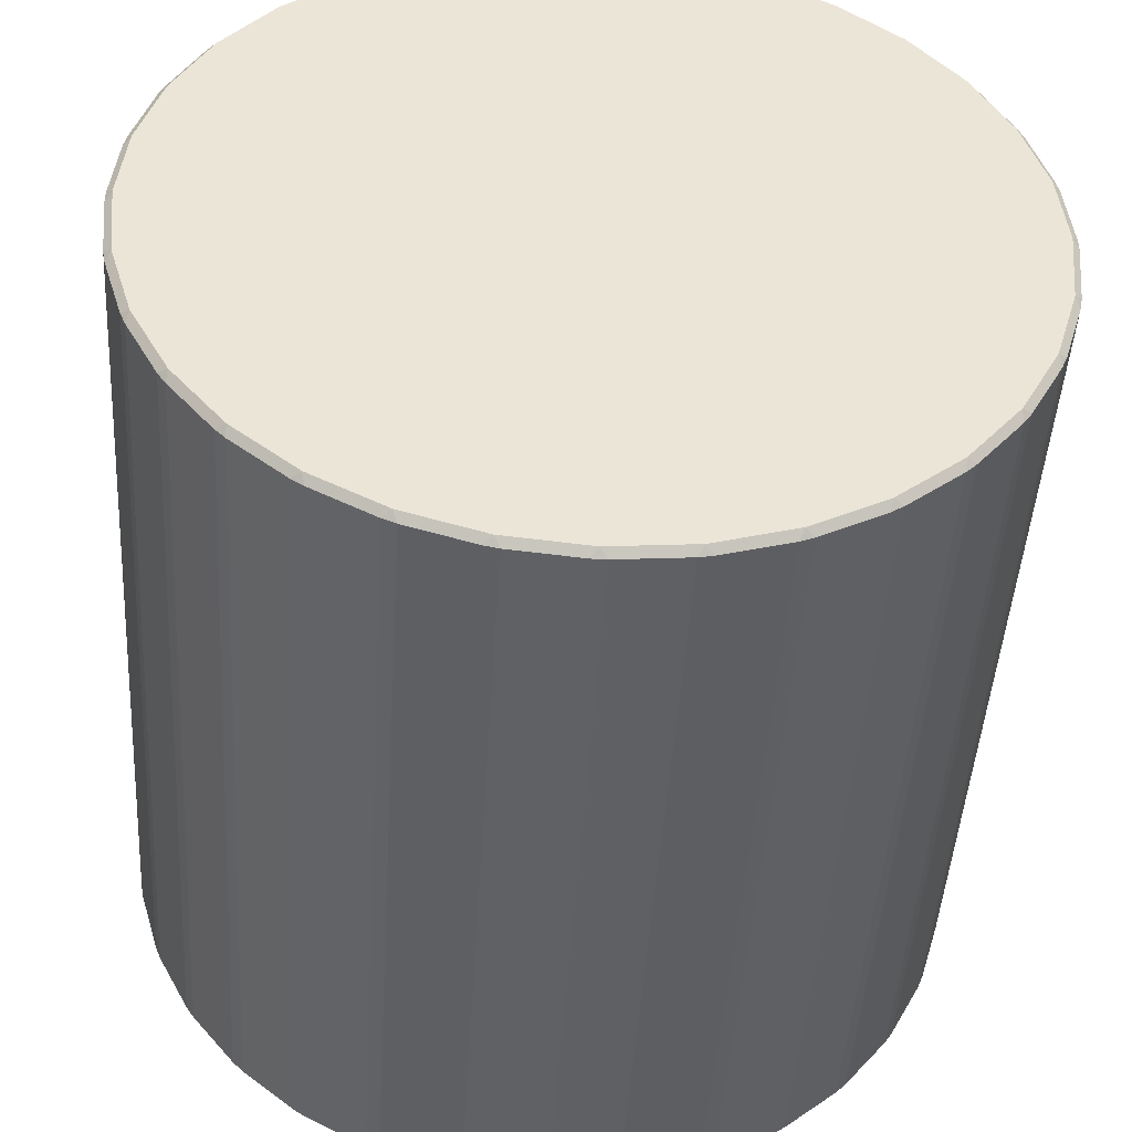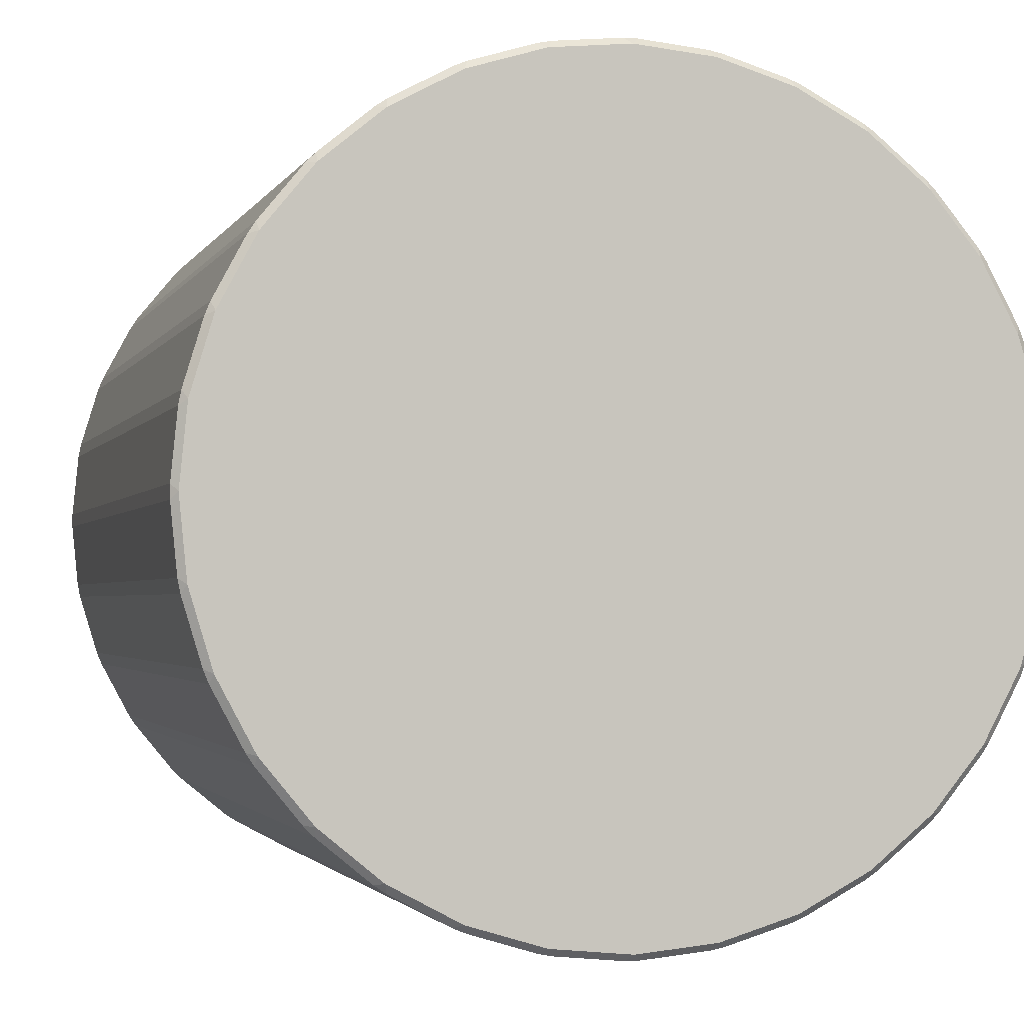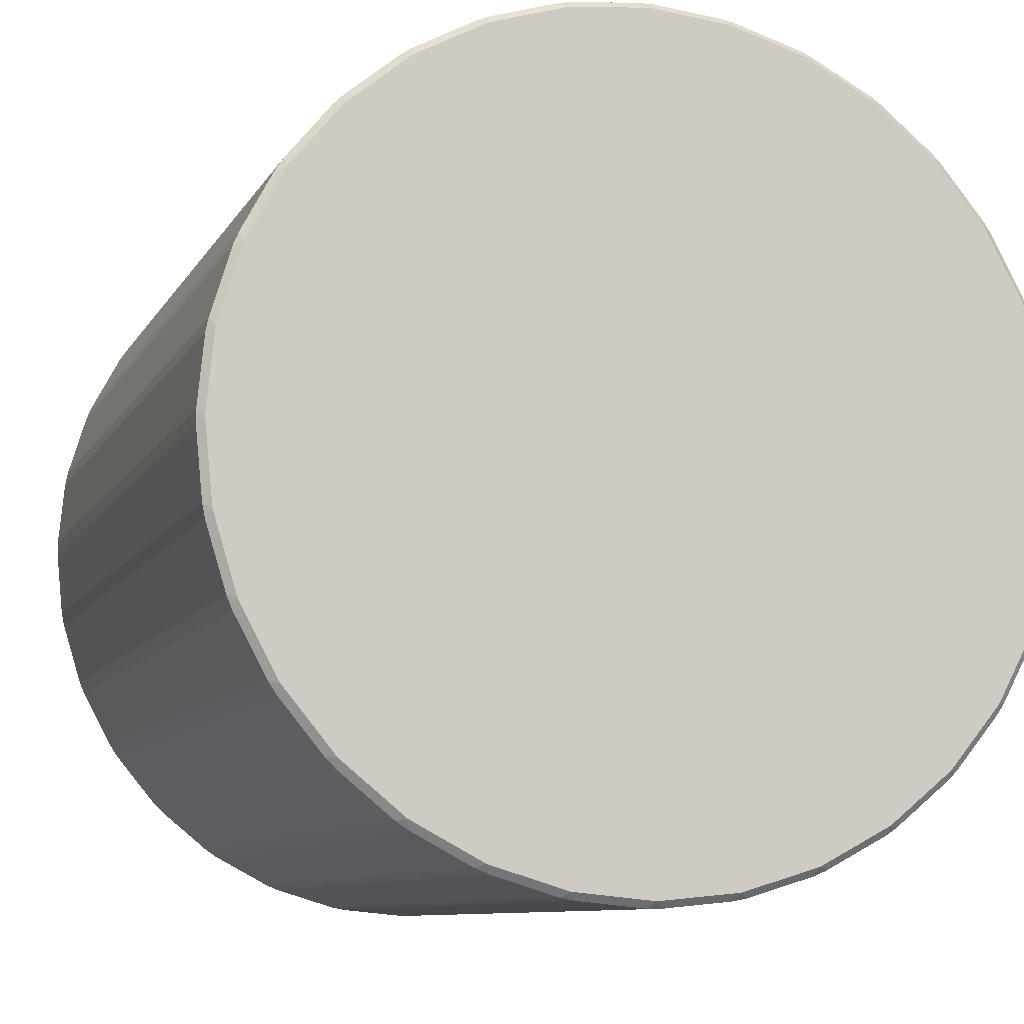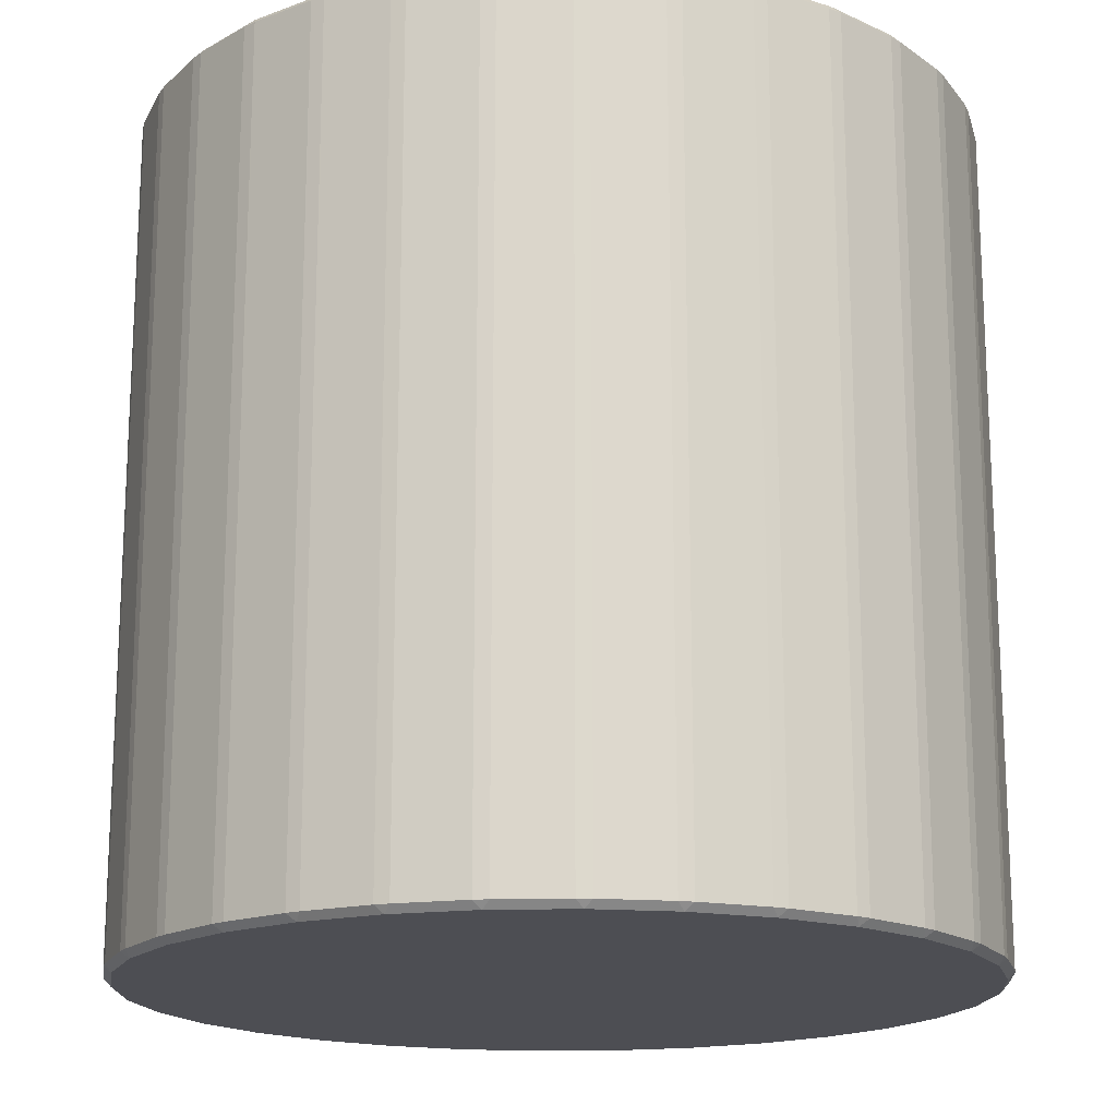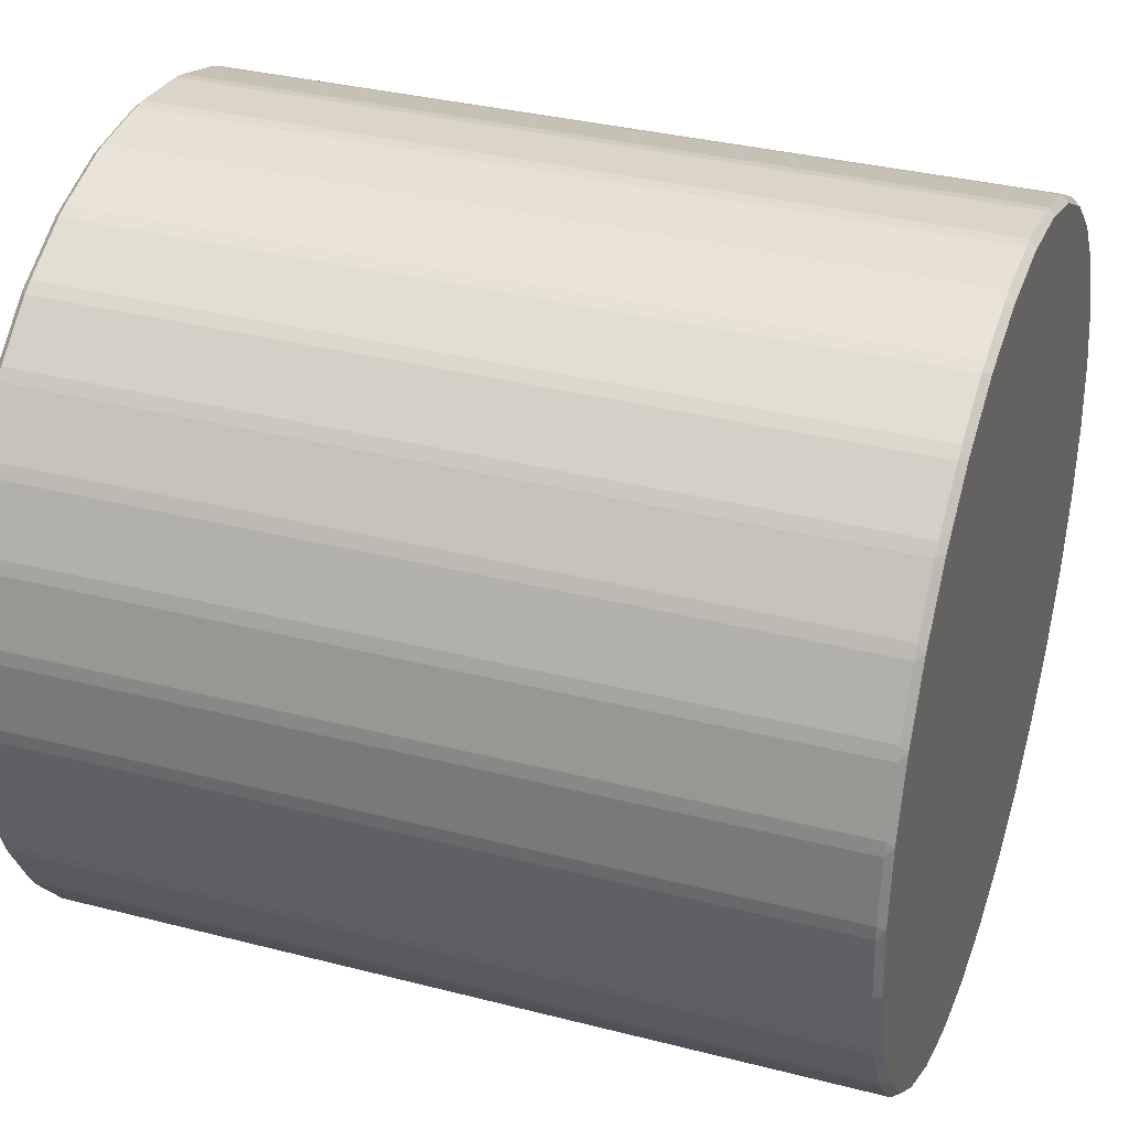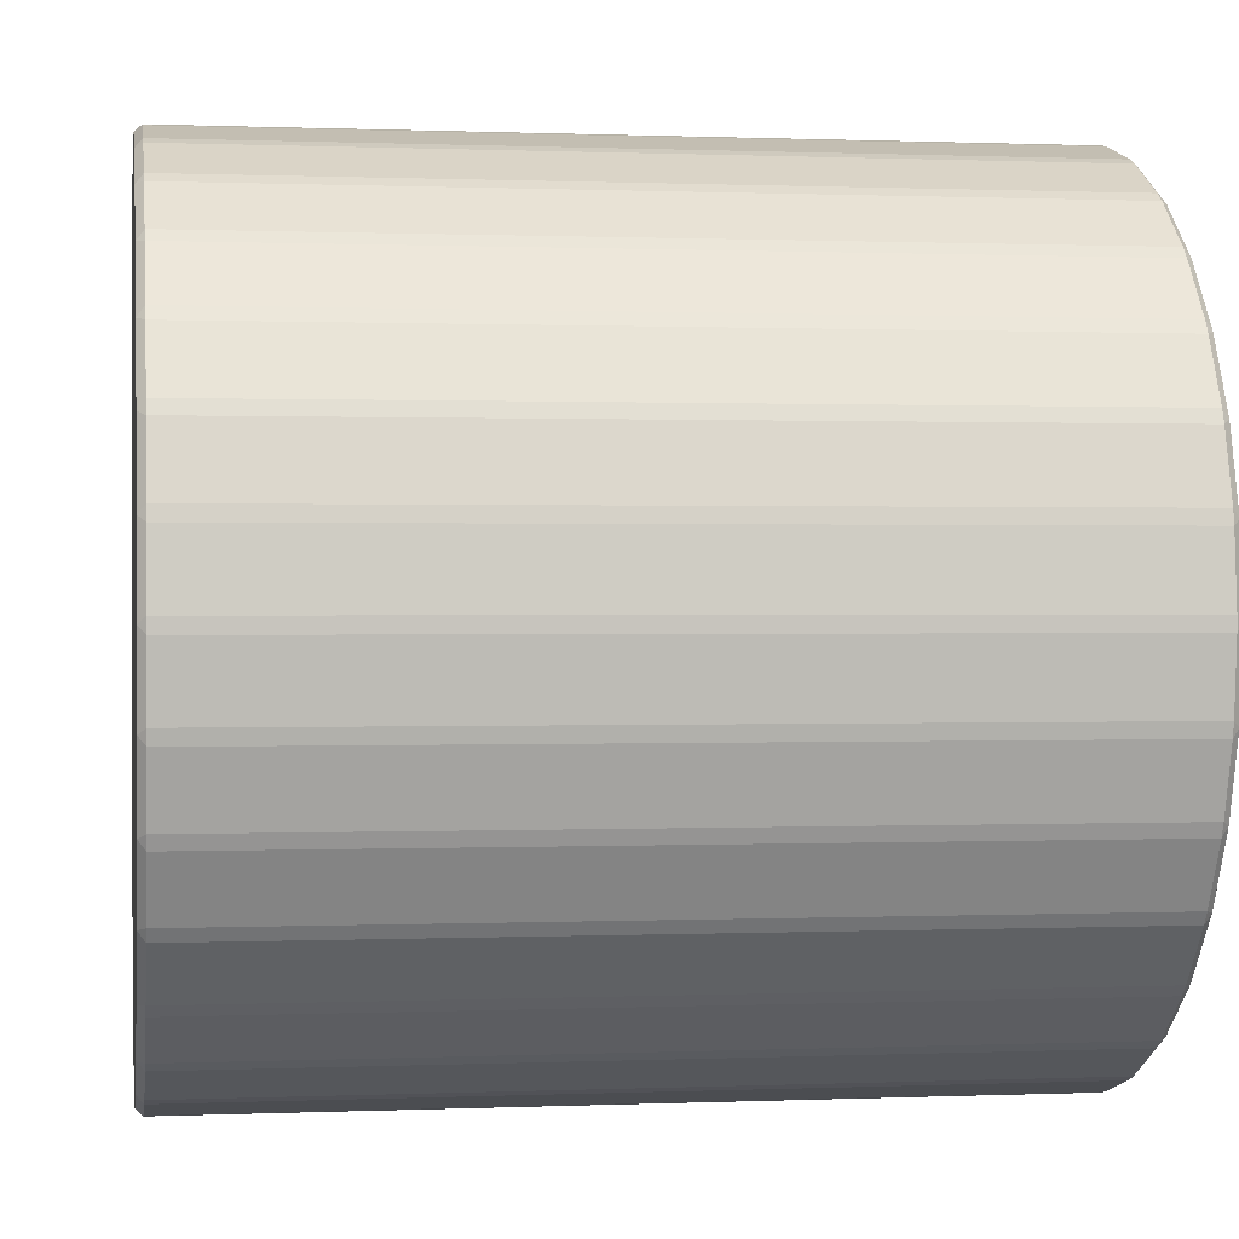
<metadata>
{"format":"obj","ext":"obj","renderer":"f3d","projection":"perspective","resolution":1024,"background":"white","views":[{"elev":-46.0,"azim":-3.5,"up":"+Z"},{"elev":-2.0,"azim":164.8,"up":"+Z"},{"elev":-9.1,"azim":-17.8,"up":"+Z"},{"elev":-17.4,"azim":42.2,"up":"+Y"},{"elev":34.2,"azim":109.2,"up":"+Z"},{"elev":0.5,"azim":-98.9,"up":"+Z"}]}
</metadata>
<code>
o Cube
v 0.3665 0.983 -0.9288
v 0.3762 1 -0.9081
v 0.3976 0.983 -0.9159
v 0.3976 -0.983 -0.9159
v 0.3762 -1 -0.9081
v 0.3665 -0.983 -0.9288
v 0.1782 0.983 -0.9824
v 0.1918 1 -0.9641
v 0.2113 0.983 -0.9759
v 0.2113 -0.983 -0.9759
v 0.1918 -1 -0.9641
v 0.1782 -0.983 -0.9824
v 0.01688 0.983 -0.9983
v -0.01688 0.983 -0.9983
v -0 1 -0.983
v -0 -1 -0.983
v -0.01688 -0.983 -0.9983
v 0.01688 -0.983 -0.9983
v 0.5687 -0.983 -0.8207
v 0.5461 -1 -0.8173
v 0.5406 -0.983 -0.8395
v 0.5406 0.983 -0.8395
v 0.5461 1 -0.8173
v 0.5687 0.983 -0.8207
v 0.7179 -0.983 -0.694
v 0.6951 -1 -0.6951
v 0.694 -0.983 -0.7179
v 0.694 0.983 -0.7179
v 0.6951 1 -0.6951
v 0.7179 0.983 -0.694
v 0.8395 -0.983 -0.5406
v 0.8173 -1 -0.5461
v 0.8207 -0.983 -0.5687
v 0.8207 0.983 -0.5687
v 0.8173 1 -0.5461
v 0.8395 0.983 -0.5406
v 0.9288 -0.983 -0.3665
v 0.9081 -1 -0.3762
v 0.9159 -0.983 -0.3976
v 0.9159 0.983 -0.3976
v 0.9081 1 -0.3762
v 0.9288 0.983 -0.3665
v 0.9824 -0.983 -0.1782
v 0.9641 -1 -0.1918
v 0.9759 -0.983 -0.2113
v 0.9759 0.983 -0.2113
v 0.9641 1 -0.1918
v 0.9824 0.983 -0.1782
v 0.9983 -0.983 0.01688
v 0.983 -1 -0
v 0.9983 -0.983 -0.01688
v 0.9983 0.983 -0.01688
v 0.983 1 -0
v 0.9983 0.983 0.01688
v 0.9759 -0.983 0.2113
v 0.9641 -1 0.1918
v 0.9824 -0.983 0.1782
v 0.9824 0.983 0.1782
v 0.9641 1 0.1918
v 0.9759 0.983 0.2113
v 0.9159 -0.983 0.3976
v 0.9081 -1 0.3762
v 0.9288 -0.983 0.3665
v 0.9288 0.983 0.3665
v 0.9081 1 0.3762
v 0.9159 0.983 0.3976
v 0.8207 -0.983 0.5687
v 0.8173 -1 0.5461
v 0.8395 -0.983 0.5406
v 0.8395 0.983 0.5406
v 0.8173 1 0.5461
v 0.8207 0.983 0.5687
v 0.694 -0.983 0.7179
v 0.6951 -1 0.6951
v 0.7179 -0.983 0.694
v 0.7179 0.983 0.694
v 0.6951 1 0.6951
v 0.694 0.983 0.7179
v 0.5406 -0.983 0.8395
v 0.5461 -1 0.8173
v 0.5687 -0.983 0.8207
v 0.5687 0.983 0.8207
v 0.5461 1 0.8173
v 0.5406 0.983 0.8395
v 0.3665 -0.983 0.9288
v 0.3762 -1 0.9081
v 0.3976 -0.983 0.9159
v 0.3976 0.983 0.9159
v 0.3762 1 0.9081
v 0.3665 0.983 0.9288
v 0.1782 -0.983 0.9824
v 0.1918 -1 0.9641
v 0.2113 -0.983 0.9759
v 0.2113 0.983 0.9759
v 0.1918 1 0.9641
v 0.1782 0.983 0.9824
v -0.01688 -0.983 0.9983
v -0 -1 0.983
v 0.01688 -0.983 0.9983
v 0.01688 0.983 0.9983
v -0 1 0.983
v -0.01688 0.983 0.9983
v -0.2113 -0.983 0.9759
v -0.1918 -1 0.9641
v -0.1782 -0.983 0.9824
v -0.1782 0.983 0.9824
v -0.1918 1 0.9641
v -0.2113 0.983 0.9759
v -0.3976 -0.983 0.9159
v -0.3762 -1 0.9081
v -0.3665 -0.983 0.9288
v -0.3665 0.983 0.9288
v -0.3762 1 0.9081
v -0.3976 0.983 0.9159
v -0.5687 -0.983 0.8207
v -0.5461 -1 0.8173
v -0.5406 -0.983 0.8395
v -0.5406 0.983 0.8395
v -0.5461 1 0.8173
v -0.5687 0.983 0.8207
v -0.7179 -0.983 0.694
v -0.6951 -1 0.6951
v -0.694 -0.983 0.7179
v -0.694 0.983 0.7179
v -0.6951 1 0.6951
v -0.7179 0.983 0.694
v -0.8395 -0.983 0.5406
v -0.8173 -1 0.5461
v -0.8207 -0.983 0.5687
v -0.8207 0.983 0.5687
v -0.8173 1 0.5461
v -0.8395 0.983 0.5406
v -0.9288 -0.983 0.3665
v -0.9081 -1 0.3762
v -0.9159 -0.983 0.3976
v -0.9159 0.983 0.3976
v -0.9081 1 0.3762
v -0.9288 0.983 0.3665
v -0.9824 -0.983 0.1782
v -0.9641 -1 0.1918
v -0.9759 -0.983 0.2113
v -0.9759 0.983 0.2113
v -0.9641 1 0.1918
v -0.9824 0.983 0.1782
v -0.9983 -0.983 -0.01688
v -0.983 -1 -1e-06
v -0.9983 -0.983 0.01687
v -0.9983 0.983 0.01687
v -0.983 1 -1e-06
v -0.9983 0.983 -0.01688
v -0.9759 -0.983 -0.2113
v -0.9641 -1 -0.1918
v -0.9824 -0.983 -0.1782
v -0.9824 0.983 -0.1782
v -0.9641 1 -0.1918
v -0.9759 0.983 -0.2113
v -0.9159 -0.983 -0.3976
v -0.9081 -1 -0.3762
v -0.9288 -0.983 -0.3665
v -0.9288 0.983 -0.3665
v -0.9081 1 -0.3762
v -0.9159 0.983 -0.3976
v -0.8207 -0.983 -0.5687
v -0.8173 -1 -0.5461
v -0.8395 -0.983 -0.5406
v -0.8395 0.983 -0.5406
v -0.8173 1 -0.5461
v -0.8207 0.983 -0.5687
v -0.694 -0.983 -0.7179
v -0.6951 -1 -0.6951
v -0.7179 -0.983 -0.694
v -0.7179 0.983 -0.694
v -0.6951 1 -0.6951
v -0.694 0.983 -0.7179
v -0.5406 -0.983 -0.8395
v -0.5461 -1 -0.8173
v -0.5687 -0.983 -0.8207
v -0.5687 0.983 -0.8207
v -0.5461 1 -0.8173
v -0.5406 0.983 -0.8395
v -0.3665 -0.983 -0.9288
v -0.3762 -1 -0.9081
v -0.3976 -0.983 -0.9159
v -0.3976 0.983 -0.9159
v -0.3762 1 -0.9081
v -0.3665 0.983 -0.9288
v -0.1782 -0.983 -0.9824
v -0.1918 -1 -0.9641
v -0.2113 -0.983 -0.9759
v -0.2113 0.983 -0.9759
v -0.1918 1 -0.9641
v -0.1782 0.983 -0.9824
f 4 3 22 21
f 187 192 14 17
f 16 11 5 20 26 32 38 44 50 56 62 68 74 80 86 92 98 104 110 116 122 128 134 140 146 152 158 164 170 176 182 188
f 25 30 34 33
f 31 36 40 39
f 37 42 46 45
f 43 48 52 51
f 49 54 58 57
f 55 60 64 63
f 61 66 70 69
f 67 72 76 75
f 73 78 82 81
f 79 84 88 87
f 85 90 94 93
f 91 96 100 99
f 97 102 106 105
f 103 108 112 111
f 109 114 118 117
f 115 120 124 123
f 121 126 130 129
f 127 132 136 135
f 133 138 142 141
f 139 144 148 147
f 145 150 154 153
f 151 156 160 159
f 157 162 166 165
f 163 168 172 171
f 169 174 178 177
f 175 180 184 183
f 181 186 190 189
f 19 24 28 27
f 18 13 7 12
f 10 9 1 6
f 1 2 3
f 4 5 6
f 7 8 9
f 10 11 12
f 13 14 15
f 16 17 18
f 19 20 21
f 22 23 24
f 25 26 27
f 28 29 30
f 31 32 33
f 34 35 36
f 37 38 39
f 40 41 42
f 43 44 45
f 46 47 48
f 49 50 51
f 52 53 54
f 55 56 57
f 58 59 60
f 61 62 63
f 64 65 66
f 67 68 69
f 70 71 72
f 73 74 75
f 76 77 78
f 79 80 81
f 82 83 84
f 85 86 87
f 88 89 90
f 91 92 93
f 94 95 96
f 97 98 99
f 100 101 102
f 103 104 105
f 106 107 108
f 109 110 111
f 112 113 114
f 115 116 117
f 118 119 120
f 121 122 123
f 124 125 126
f 127 128 129
f 130 131 132
f 133 134 135
f 136 137 138
f 139 140 141
f 142 143 144
f 145 146 147
f 148 149 150
f 151 152 153
f 154 155 156
f 157 158 159
f 160 161 162
f 163 164 165
f 166 167 168
f 169 170 171
f 172 173 174
f 175 176 177
f 178 179 180
f 181 182 183
f 184 185 186
f 187 188 189
f 190 191 192
f 1 9 8 2
f 10 6 5 11
f 9 10 12 7
f 17 14 13 18
f 7 13 15 8
f 18 12 11 16
f 3 4 6 1
f 4 21 20 5
f 22 3 2 23
f 24 19 21 22
f 19 27 26 20
f 28 24 23 29
f 30 25 27 28
f 25 33 32 26
f 34 30 29 35
f 36 31 33 34
f 31 39 38 32
f 40 36 35 41
f 42 37 39 40
f 37 45 44 38
f 46 42 41 47
f 48 43 45 46
f 43 51 50 44
f 52 48 47 53
f 54 49 51 52
f 49 57 56 50
f 58 54 53 59
f 60 55 57 58
f 55 63 62 56
f 64 60 59 65
f 66 61 63 64
f 61 69 68 62
f 70 66 65 71
f 72 67 69 70
f 67 75 74 68
f 76 72 71 77
f 78 73 75 76
f 73 81 80 74
f 82 78 77 83
f 84 79 81 82
f 79 87 86 80
f 88 84 83 89
f 90 85 87 88
f 85 93 92 86
f 94 90 89 95
f 96 91 93 94
f 91 99 98 92
f 100 96 95 101
f 102 97 99 100
f 97 105 104 98
f 106 102 101 107
f 108 103 105 106
f 103 111 110 104
f 112 108 107 113
f 114 109 111 112
f 109 117 116 110
f 118 114 113 119
f 120 115 117 118
f 115 123 122 116
f 124 120 119 125
f 126 121 123 124
f 121 129 128 122
f 130 126 125 131
f 132 127 129 130
f 127 135 134 128
f 136 132 131 137
f 138 133 135 136
f 133 141 140 134
f 142 138 137 143
f 144 139 141 142
f 139 147 146 140
f 148 144 143 149
f 150 145 147 148
f 145 153 152 146
f 154 150 149 155
f 156 151 153 154
f 151 159 158 152
f 160 156 155 161
f 162 157 159 160
f 157 165 164 158
f 166 162 161 167
f 168 163 165 166
f 163 171 170 164
f 172 168 167 173
f 174 169 171 172
f 169 177 176 170
f 178 174 173 179
f 180 175 177 178
f 175 183 182 176
f 184 180 179 185
f 186 181 183 184
f 181 189 188 182
f 190 186 185 191
f 192 187 189 190
f 187 17 16 188
f 14 192 191 15
f 2 8 15 191 185 179 173 167 161 155 149 143 137 131 125 119 113 107 101 95 89 83 77 71 65 59 53 47 41 35 29 23

</code>
